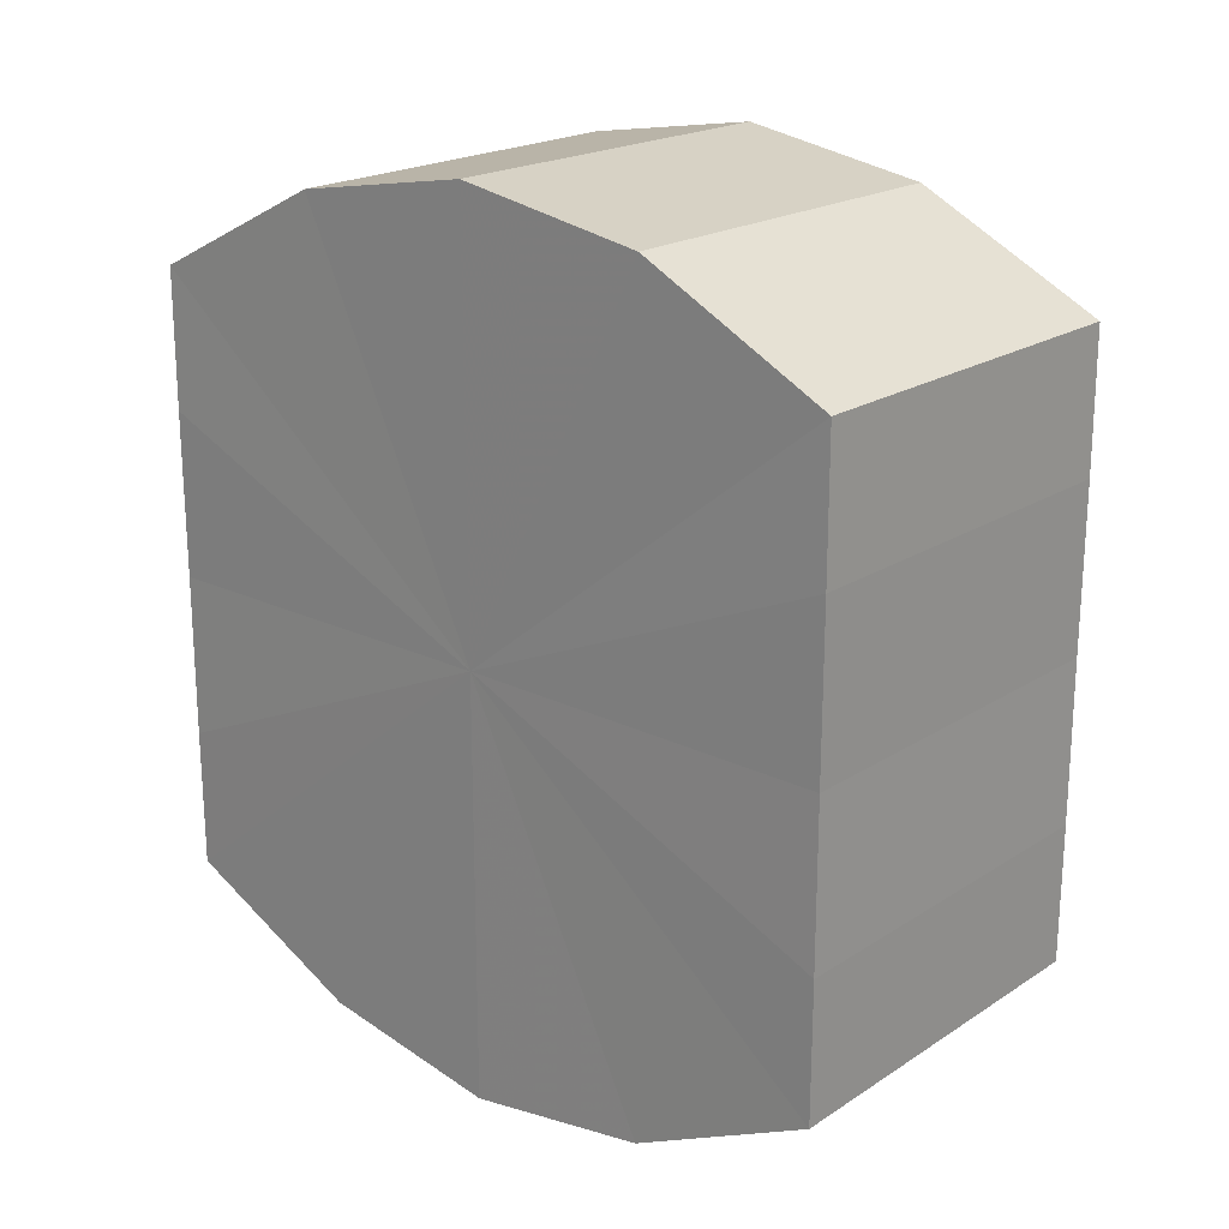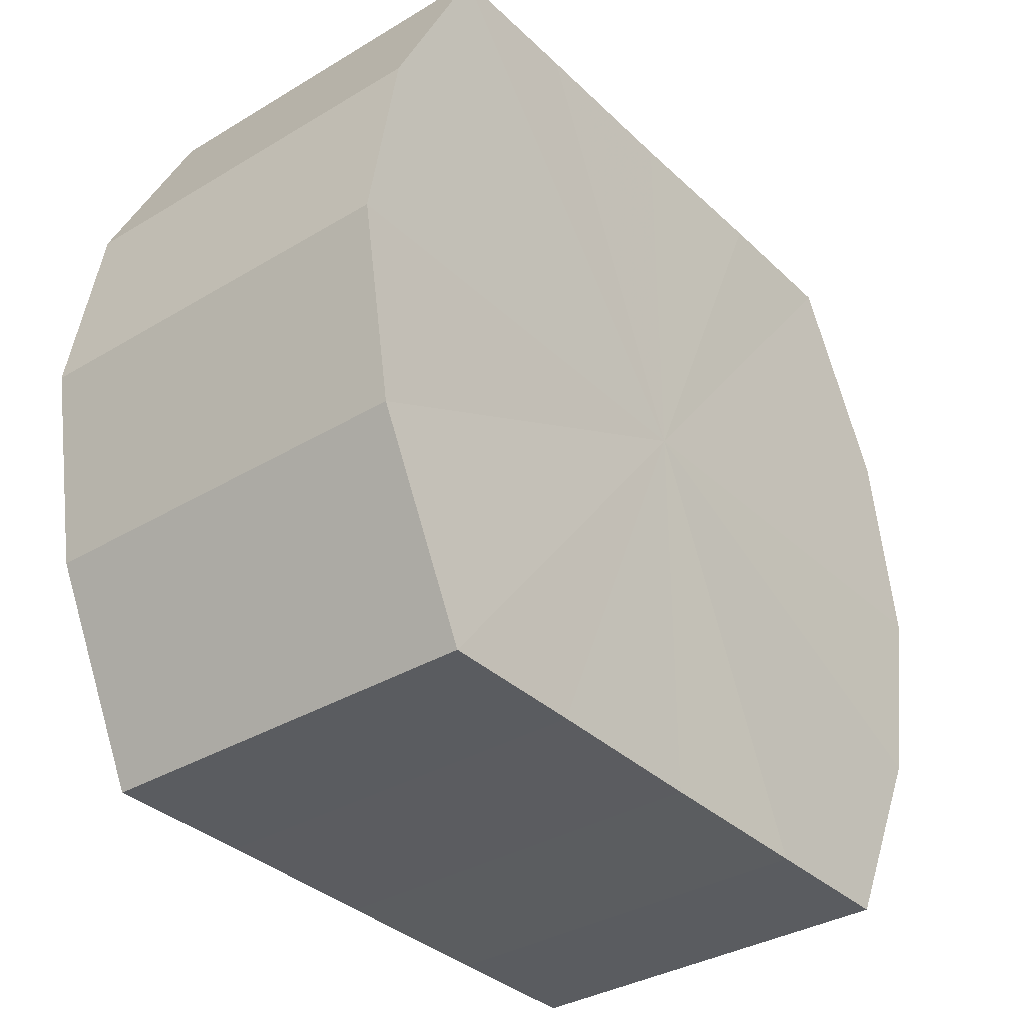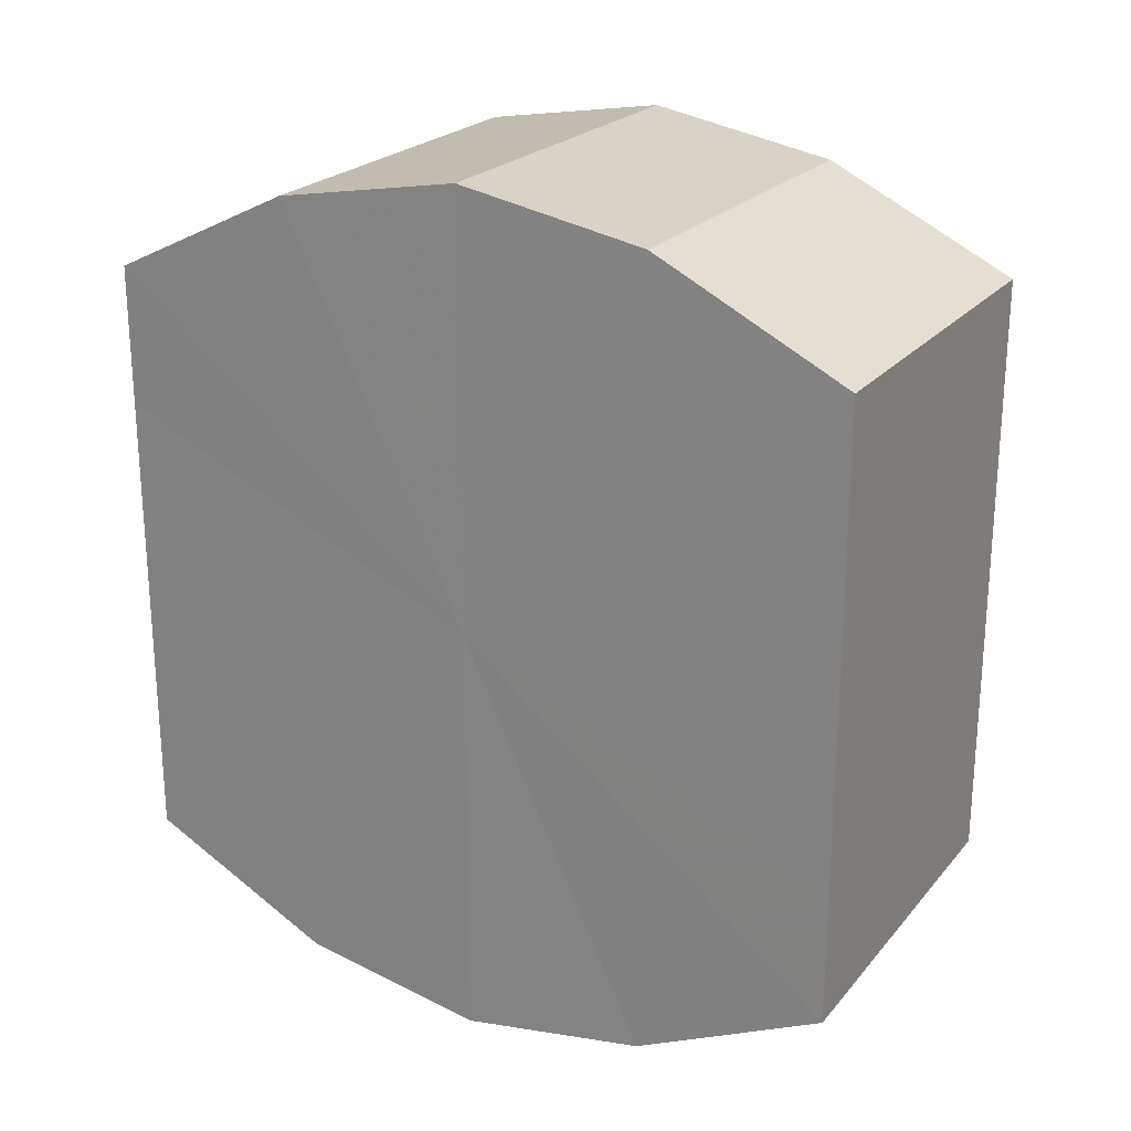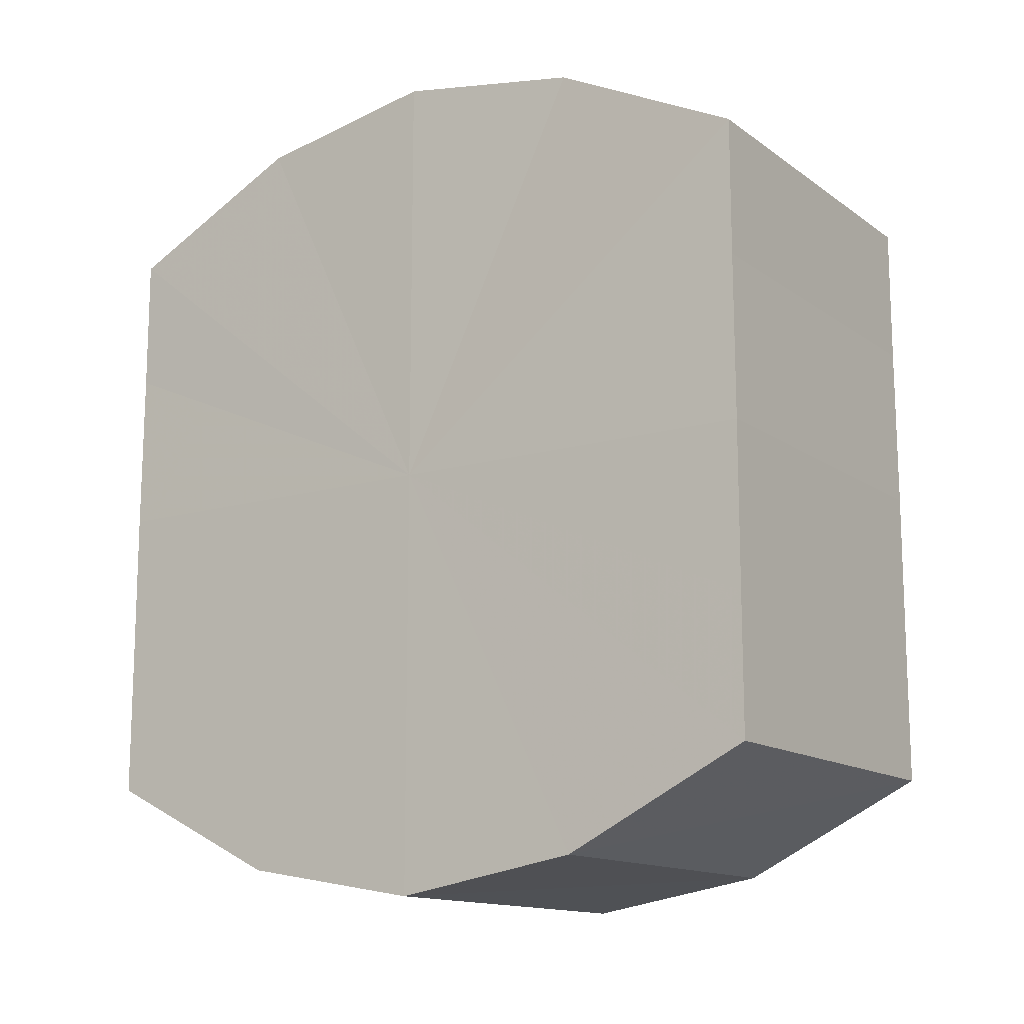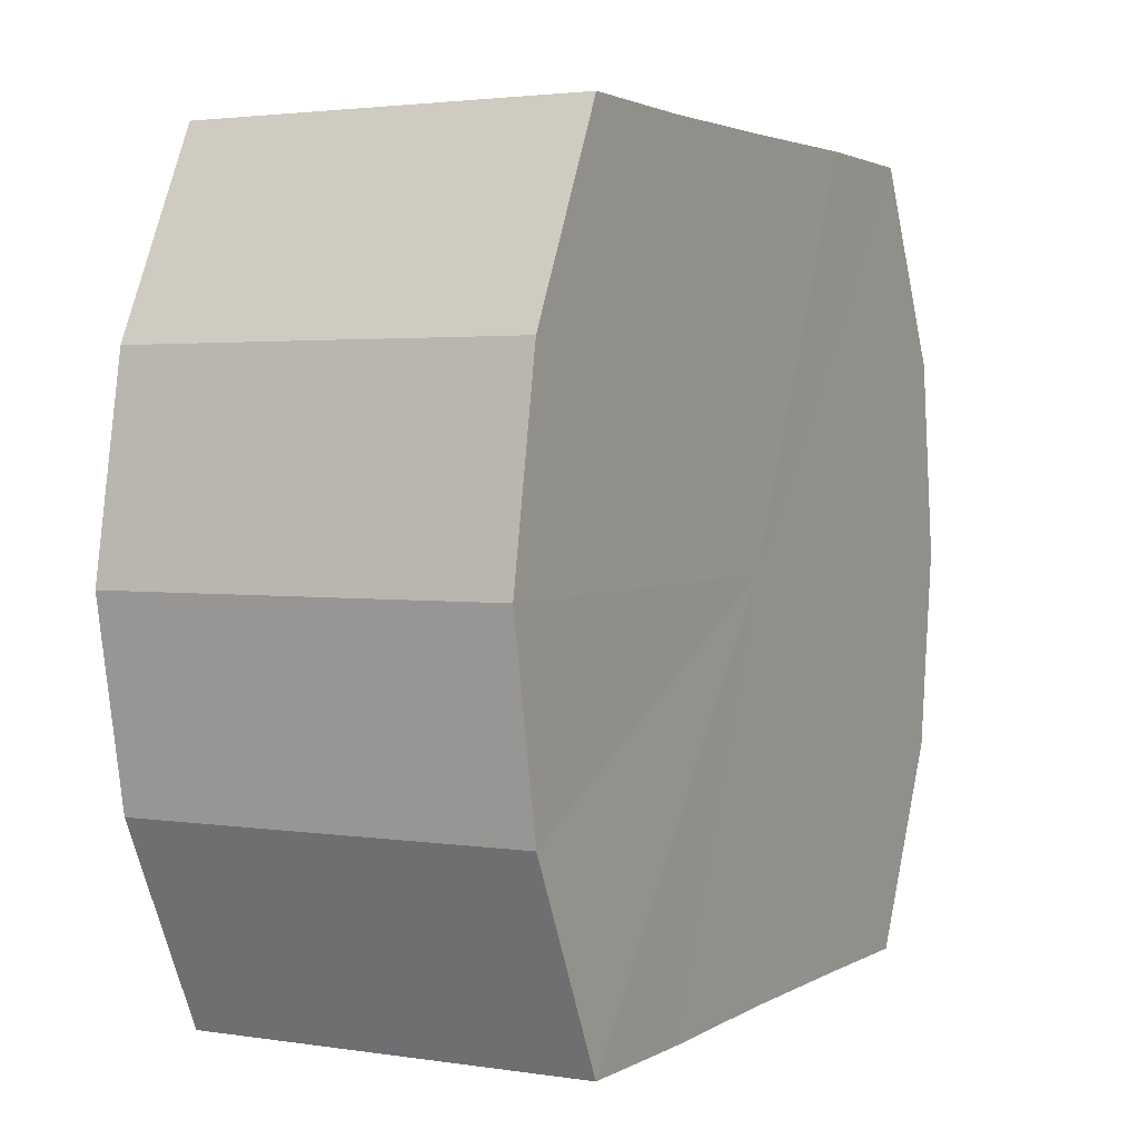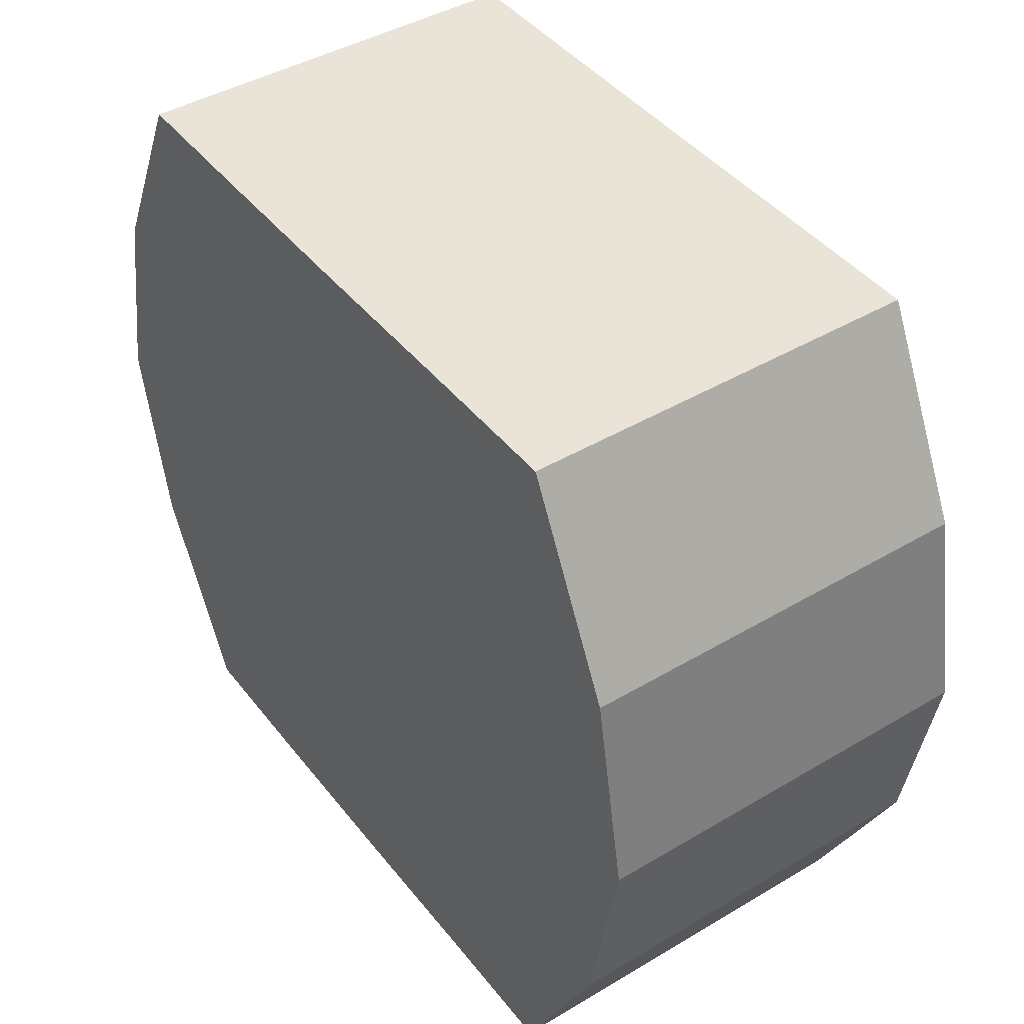
<metadata>
{"format":"obj","ext":"obj","renderer":"f3d","projection":"perspective","resolution":1024,"background":"white","views":[{"elev":20.6,"azim":131.1,"up":"+Z"},{"elev":-34.8,"azim":-141.2,"up":"+Y"},{"elev":23.1,"azim":119.6,"up":"+Z"},{"elev":-13.7,"azim":123.6,"up":"+Z"},{"elev":2.9,"azim":28.3,"up":"+Y"},{"elev":43.1,"azim":145.0,"up":"+Y"}]}
</metadata>
<code>
o 8388
v 2174 1866 7.275
v 2174 1866 7.284
v 2175 1866 7.275
v 2174 1866 7.291
v 2175 1866 7.284
v 2174 1866 7.266
v 2175 1866 7.266
v 2174 1866 7.296
v 2175 1866 7.291
v 2174 1866 7.259
v 2175 1866 7.259
v 2174 1866 7.298
v 2175 1866 7.296
v 2174 1866 7.254
v 2175 1866 7.254
v 2174 1866 7.296
v 2175 1866 7.298
v 2174 1866 7.252
v 2175 1866 7.252
v 2174 1866 7.291
v 2175 1866 7.296
v 2174 1866 7.254
v 2175 1866 7.254
v 2174 1866 7.284
v 2175 1866 7.291
v 2174 1866 7.259
v 2175 1866 7.259
v 2174 1866 7.275
v 2175 1866 7.284
v 2174 1866 7.266
v 2175 1866 7.266
v 2175 1866 7.275
v 2175 1866 7.275
v 2174 1866 7.284
v 2175 1866 7.284
v 2174 1866 7.291
v 2175 1866 7.291
v 2175 1866 7.266
v 2174 1866 7.275
v 2175 1866 7.259
v 2174 1866 7.266
v 2174 1866 7.296
v 2175 1866 7.296
v 2175 1866 7.254
v 2174 1866 7.259
v 2175 1866 7.252
v 2174 1866 7.254
v 2174 1866 7.298
v 2175 1866 7.298
v 2175 1866 7.254
v 2174 1866 7.252
v 2175 1866 7.259
v 2174 1866 7.254
v 2174 1866 7.296
v 2175 1866 7.296
v 2175 1866 7.266
v 2174 1866 7.259
v 2175 1866 7.275
v 2174 1866 7.266
v 2174 1866 7.291
v 2175 1866 7.291
v 2175 1866 7.284
v 2174 1866 7.275
v 2174 1866 7.284
v 2174 1866 7.275
v 2174 1866 7.284
v 2174 1866 7.275
v 2174 1866 7.291
v 2174 1866 7.266
v 2174 1866 7.296
v 2174 1866 7.259
v 2174 1866 7.298
v 2174 1866 7.254
v 2174 1866 7.296
v 2174 1866 7.252
v 2174 1866 7.291
v 2174 1866 7.254
v 2174 1866 7.284
v 2174 1866 7.259
v 2174 1866 7.275
v 2174 1866 7.266
v 2175 1866 7.275
v 2175 1866 7.275
v 2175 1866 7.284
v 2175 1866 7.266
v 2175 1866 7.291
v 2175 1866 7.259
v 2175 1866 7.296
v 2175 1866 7.254
v 2175 1866 7.298
v 2175 1866 7.252
v 2175 1866 7.296
v 2175 1866 7.254
v 2175 1866 7.291
v 2175 1866 7.259
v 2175 1866 7.284
v 2175 1866 7.266
v 2175 1866 7.275
f 1 2 3
f 2 4 5
f 6 1 7
f 4 8 9
f 10 6 11
f 8 12 13
f 14 10 15
f 12 16 17
f 18 14 19
f 16 20 21
f 22 18 23
f 20 24 25
f 26 22 27
f 24 28 29
f 30 26 31
f 28 30 32
f 33 34 35
f 35 36 37
f 38 39 33
f 40 41 38
f 37 42 43
f 44 45 40
f 46 47 44
f 43 48 49
f 50 51 46
f 52 53 50
f 49 54 55
f 56 57 52
f 58 59 56
f 55 60 61
f 62 63 58
f 61 64 62
f 65 66 67
f 65 68 66
f 65 67 69
f 65 70 68
f 65 69 71
f 65 72 70
f 65 71 73
f 65 74 72
f 65 73 75
f 65 76 74
f 65 75 77
f 65 78 76
f 65 77 79
f 65 80 78
f 65 79 81
f 65 81 80
f 82 83 84
f 82 85 83
f 82 84 86
f 82 87 85
f 82 86 88
f 82 89 87
f 82 88 90
f 82 91 89
f 82 90 92
f 82 93 91
f 82 92 94
f 82 95 93
f 82 94 96
f 82 97 95
f 82 96 98
f 82 98 97

</code>
